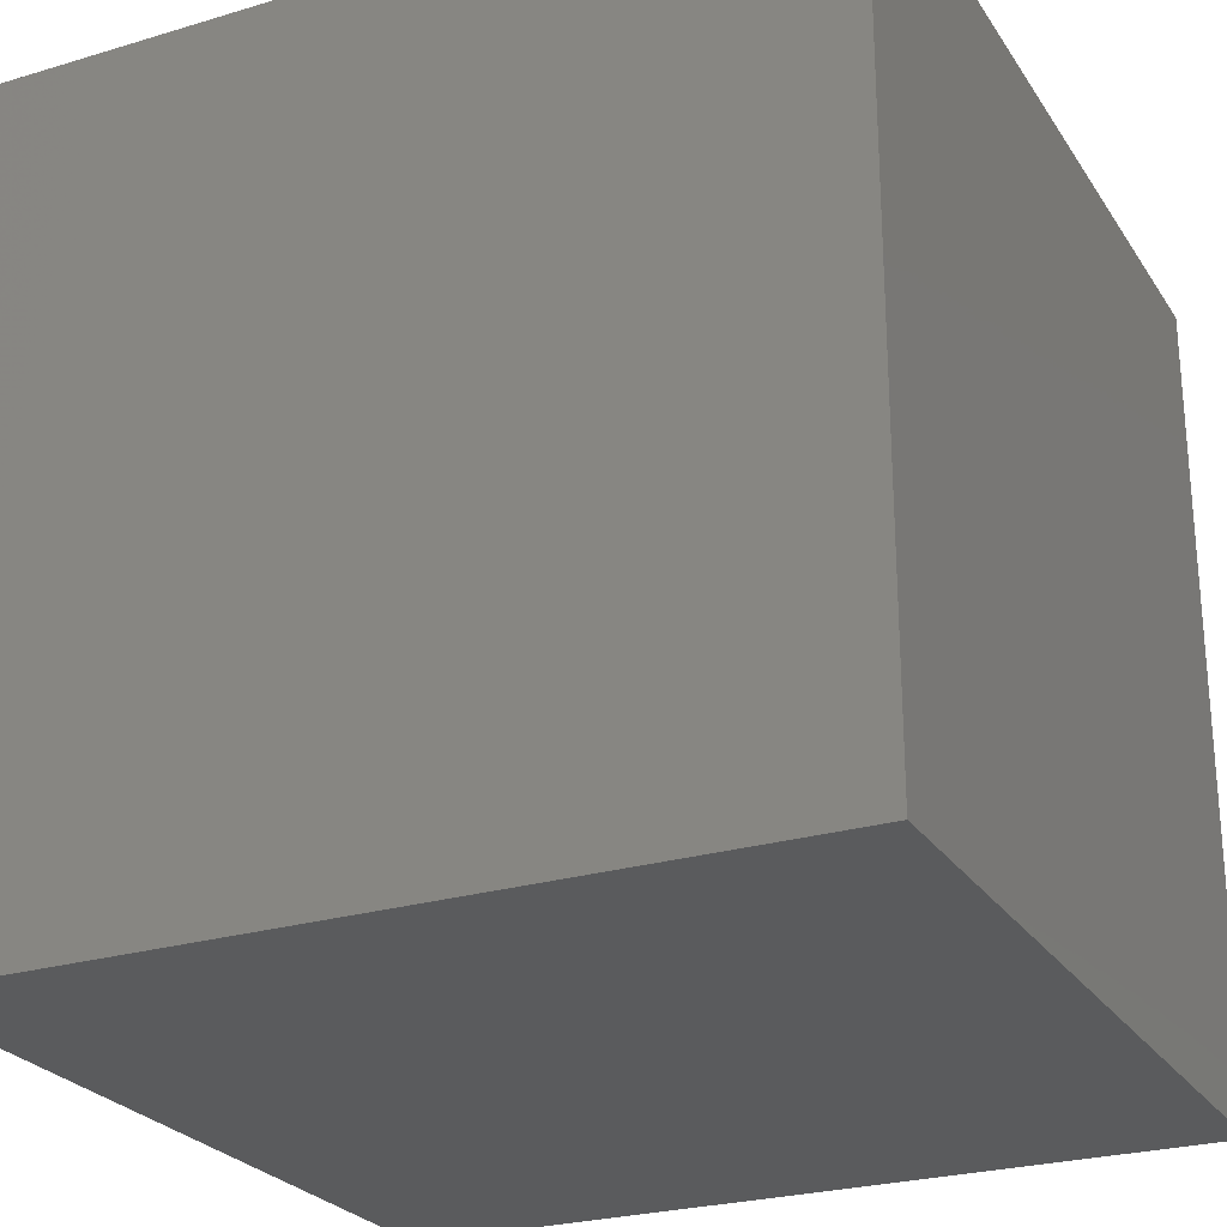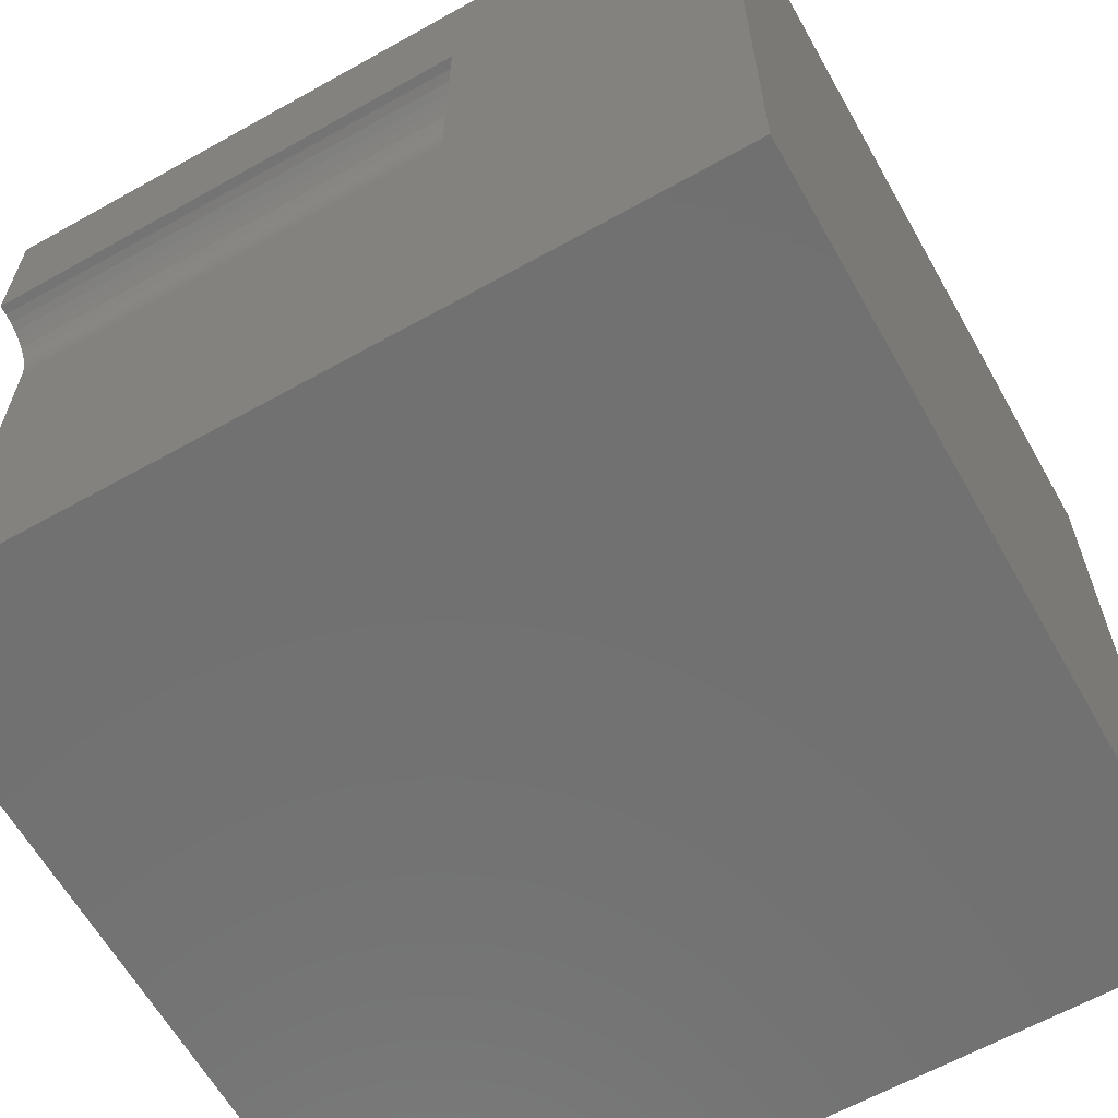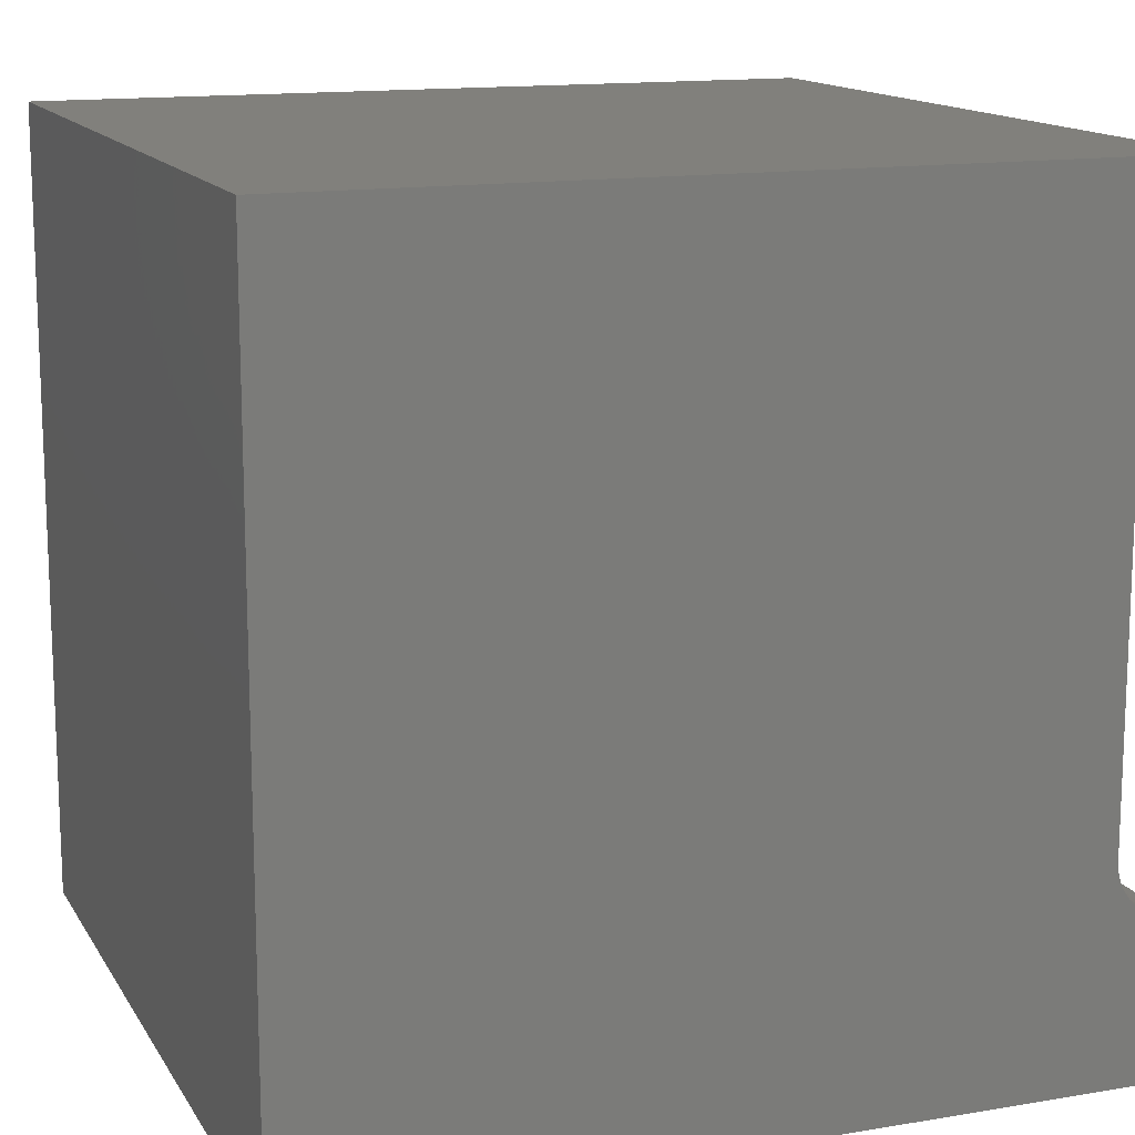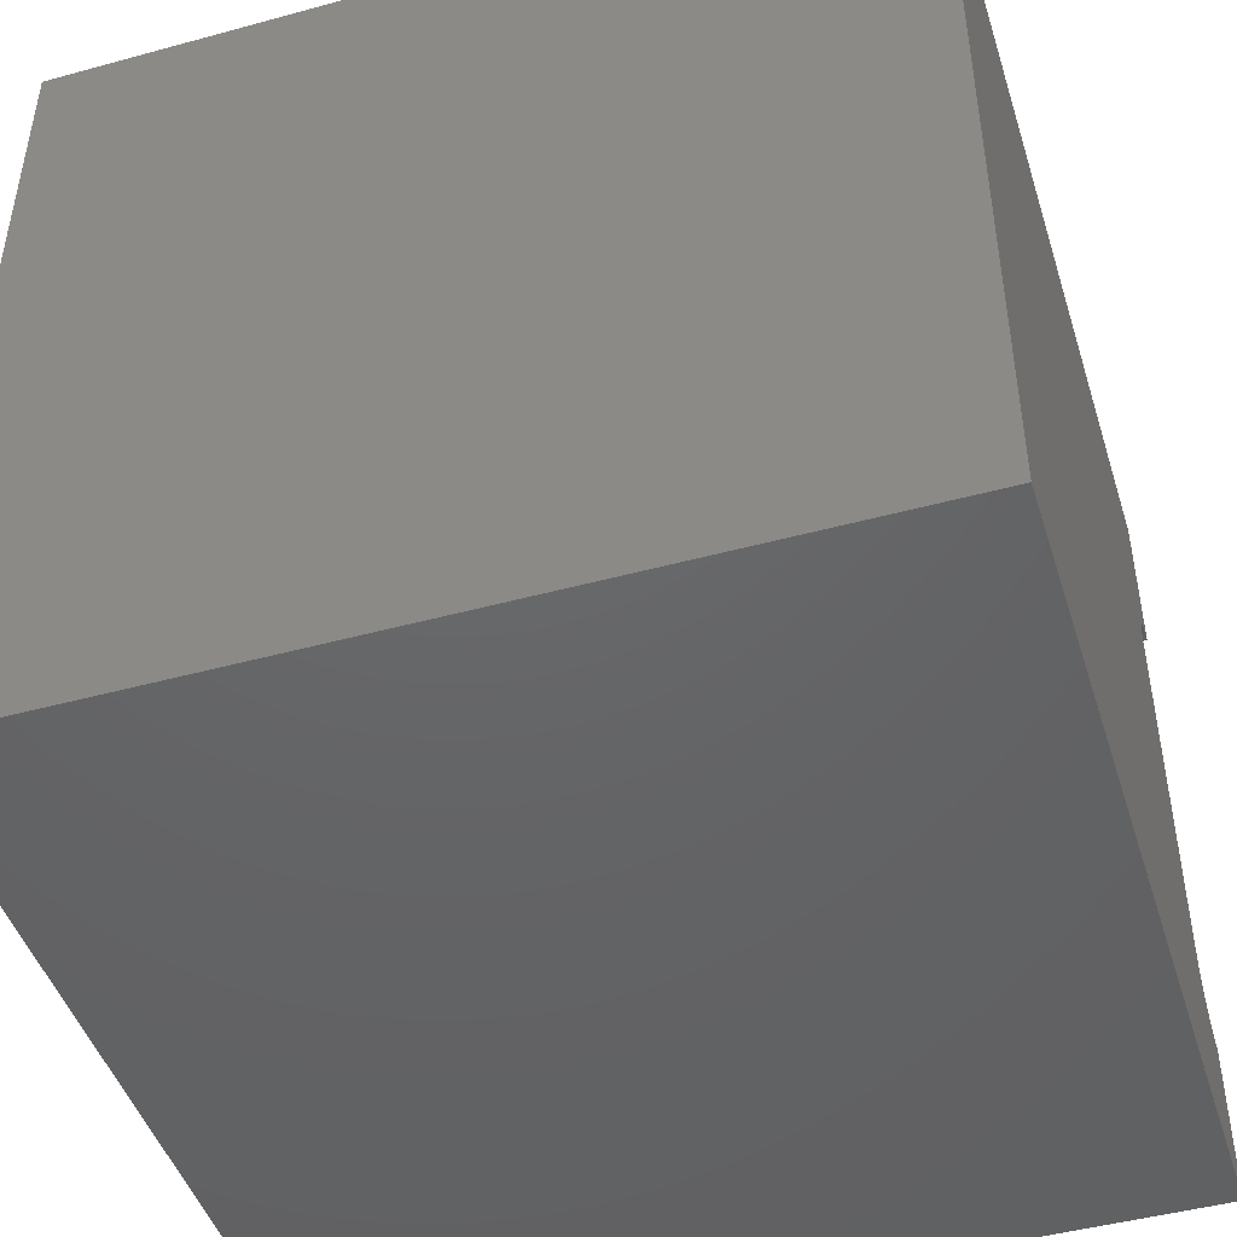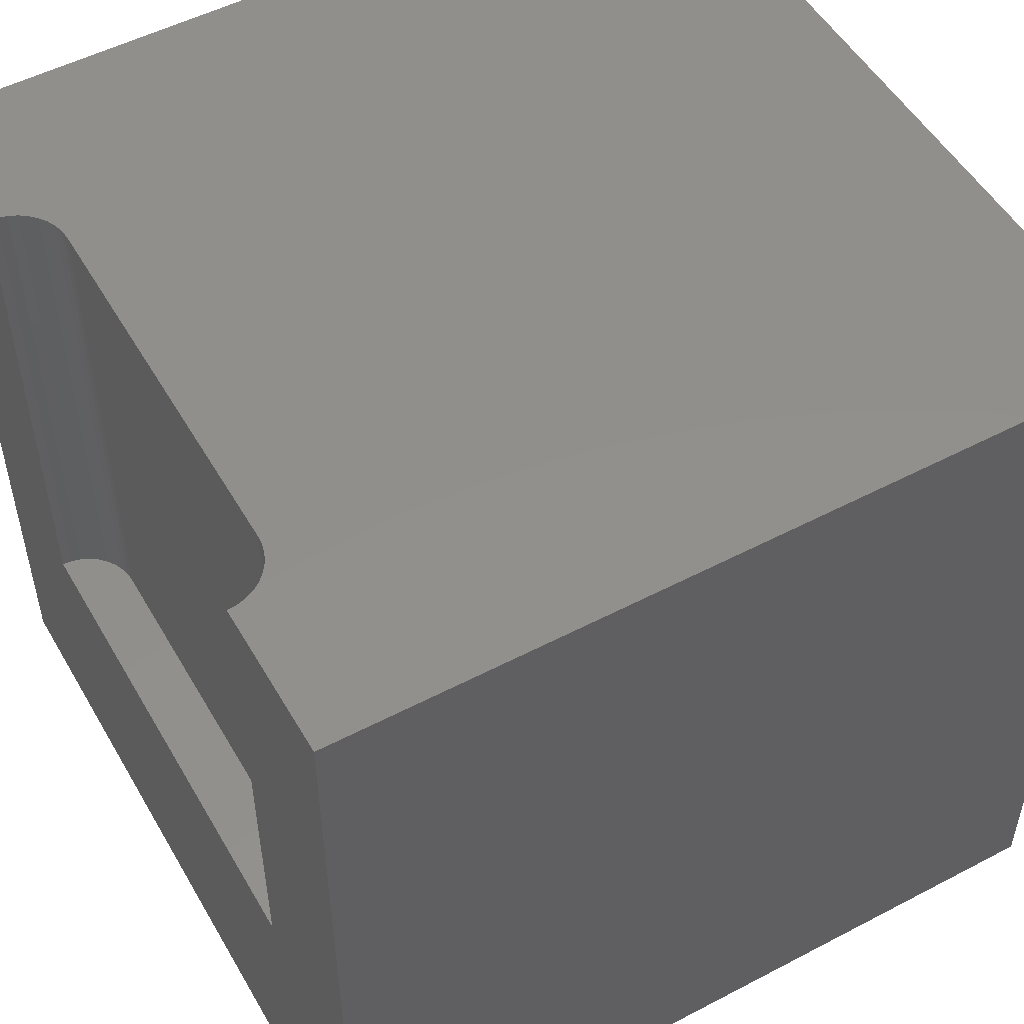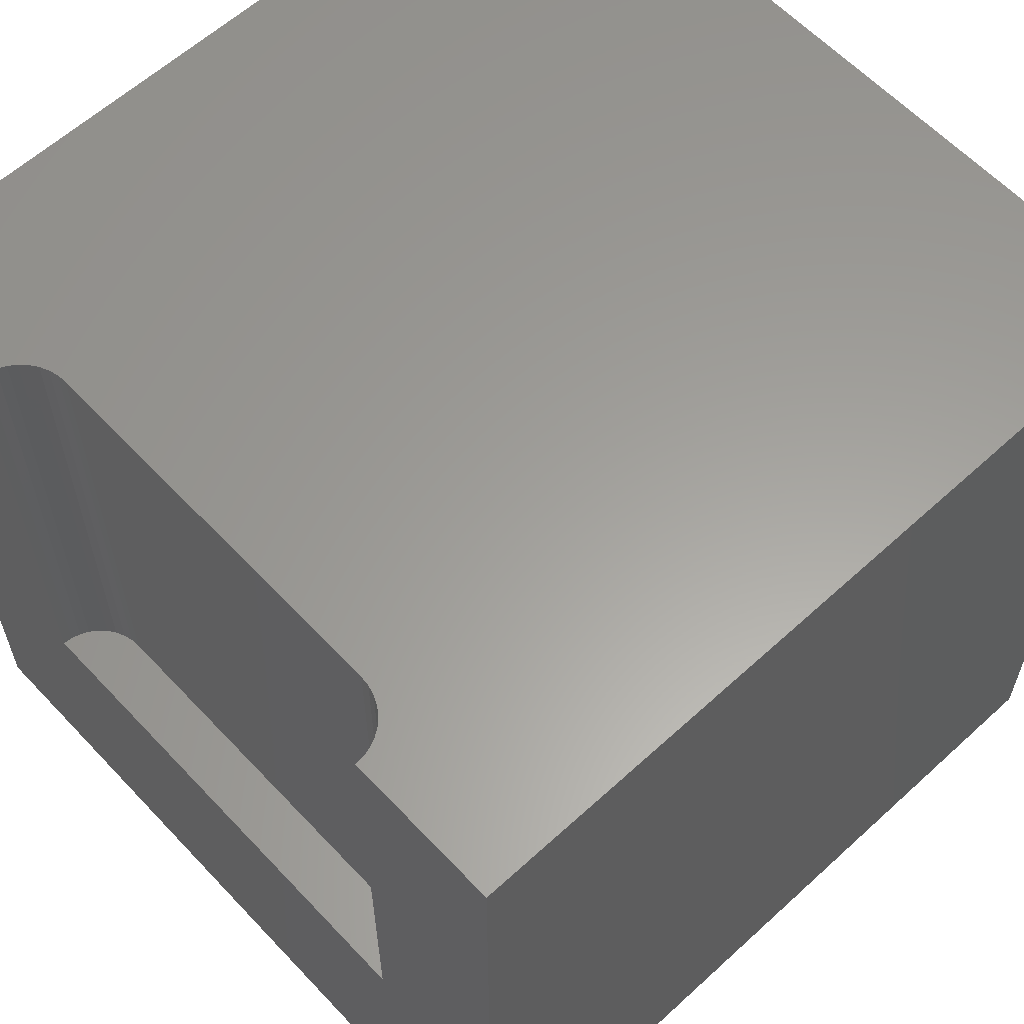
<metadata>
{"format":"stl","ext":"stl","renderer":"f3d","projection":"perspective","resolution":1024,"background":"white","views":[{"elev":-25.5,"azim":-64.3,"up":"+Z"},{"elev":-63.0,"azim":119.5,"up":"+Y"},{"elev":14.0,"azim":-20.5,"up":"+Y"},{"elev":-46.4,"azim":-72.7,"up":"+Y"},{"elev":52.0,"azim":150.5,"up":"+Z"},{"elev":60.8,"azim":137.0,"up":"+Z"}]}
</metadata>
<code>
# stl→obj: 48 verts, 92 faces
v 0 10 10
v 0 10 0
v 0 0 10
v 0 0 0
v 9.882 8.072 10
v 10 8.082 10
v 10 10 10
v 10 0 10
v 10 1.918 10
v 9.882 1.928 10
v 9.48 2.161 10
v 9.412 2.257 10
v 9.362 2.365 10
v 9.768 8.041 10
v 9.768 1.959 10
v 9.661 2.009 10
v 9.564 2.077 10
v 9.412 7.743 10
v 9.362 7.635 10
v 9.332 7.521 10
v 9.332 2.479 10
v 9.321 2.597 10
v 9.321 7.403 10
v 9.48 7.839 10
v 9.564 7.923 10
v 9.661 7.991 10
v 10 1.918 3.611
v 10 0 0
v 10 8.082 3.611
v 10 10 0
v 9.321 2.597 3.611
v 9.332 2.479 3.611
v 9.362 2.365 3.611
v 9.412 2.257 3.611
v 9.48 2.161 3.611
v 9.564 2.077 3.611
v 9.661 2.009 3.611
v 9.768 1.959 3.611
v 9.882 1.928 3.611
v 9.882 8.072 3.611
v 9.768 8.041 3.611
v 9.661 7.991 3.611
v 9.564 7.923 3.611
v 9.48 7.839 3.611
v 9.412 7.743 3.611
v 9.362 7.635 3.611
v 9.332 7.521 3.611
v 9.321 7.403 3.611
f 1 2 3
f 3 2 4
f 5 6 7
f 8 9 10
f 11 12 3
f 3 12 13
f 5 7 14
f 10 15 8
f 8 15 16
f 8 16 3
f 3 16 17
f 3 17 11
f 18 1 19
f 19 1 20
f 13 21 3
f 3 21 22
f 3 22 1
f 1 22 23
f 1 23 20
f 18 24 1
f 1 24 25
f 1 25 7
f 7 25 26
f 7 26 14
f 9 8 27
f 27 8 28
f 27 28 29
f 29 28 30
f 29 30 6
f 6 30 7
f 2 30 4
f 4 30 28
f 7 30 1
f 1 30 2
f 28 8 4
f 4 8 3
f 31 22 21
f 31 21 32
f 32 21 13
f 32 13 33
f 33 13 12
f 33 12 34
f 34 12 11
f 34 11 35
f 35 11 17
f 35 17 36
f 36 17 16
f 36 16 37
f 37 16 15
f 37 15 38
f 38 15 10
f 38 10 39
f 39 10 9
f 39 9 27
f 29 6 5
f 29 5 40
f 40 5 14
f 40 14 41
f 41 14 26
f 41 26 42
f 42 26 25
f 42 25 43
f 43 25 24
f 43 24 44
f 44 24 18
f 44 18 45
f 45 18 19
f 45 19 46
f 46 19 20
f 46 20 47
f 47 20 23
f 47 23 48
f 29 40 48
f 48 40 41
f 48 41 47
f 32 33 27
f 29 48 27
f 27 48 31
f 27 31 32
f 44 41 43
f 43 41 42
f 44 45 41
f 41 45 46
f 41 46 47
f 34 38 33
f 33 38 39
f 33 39 27
f 34 35 38
f 38 35 36
f 38 36 37
f 31 48 22
f 22 48 23

</code>
